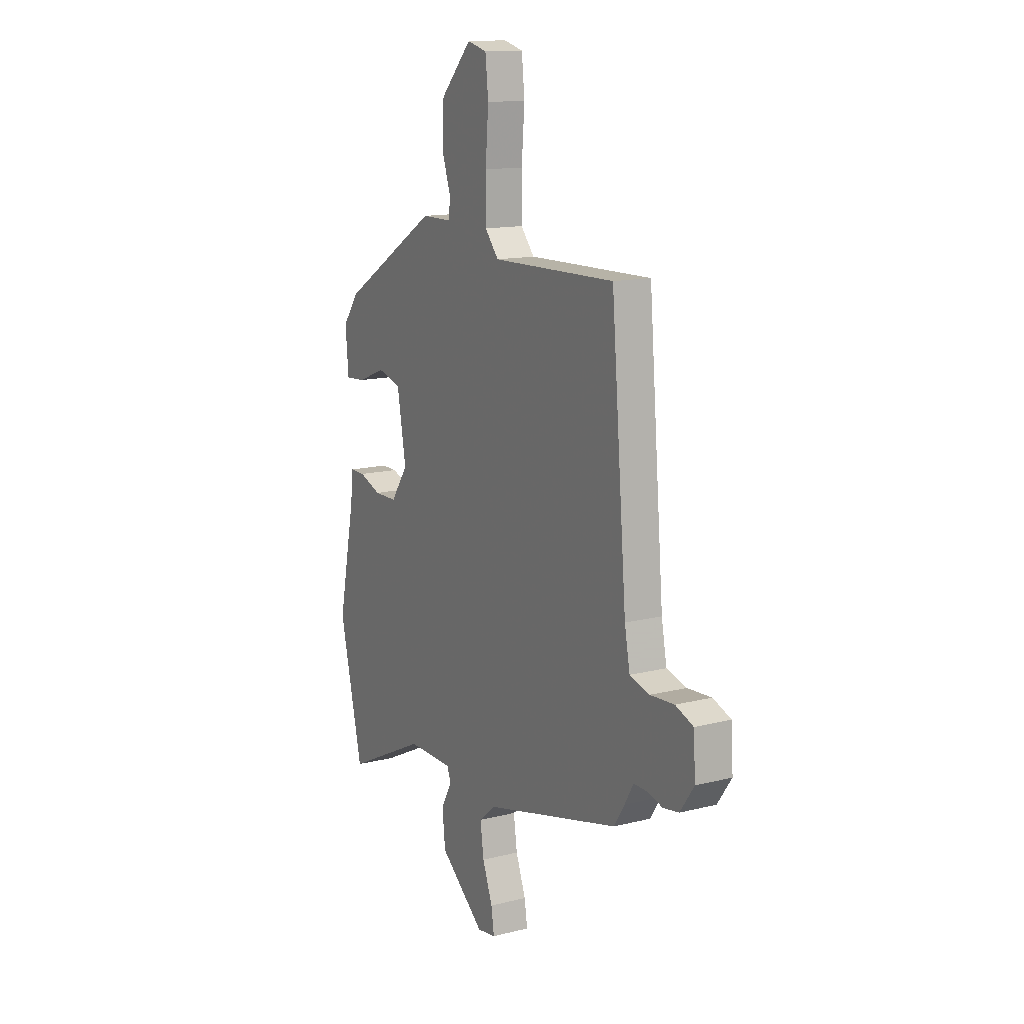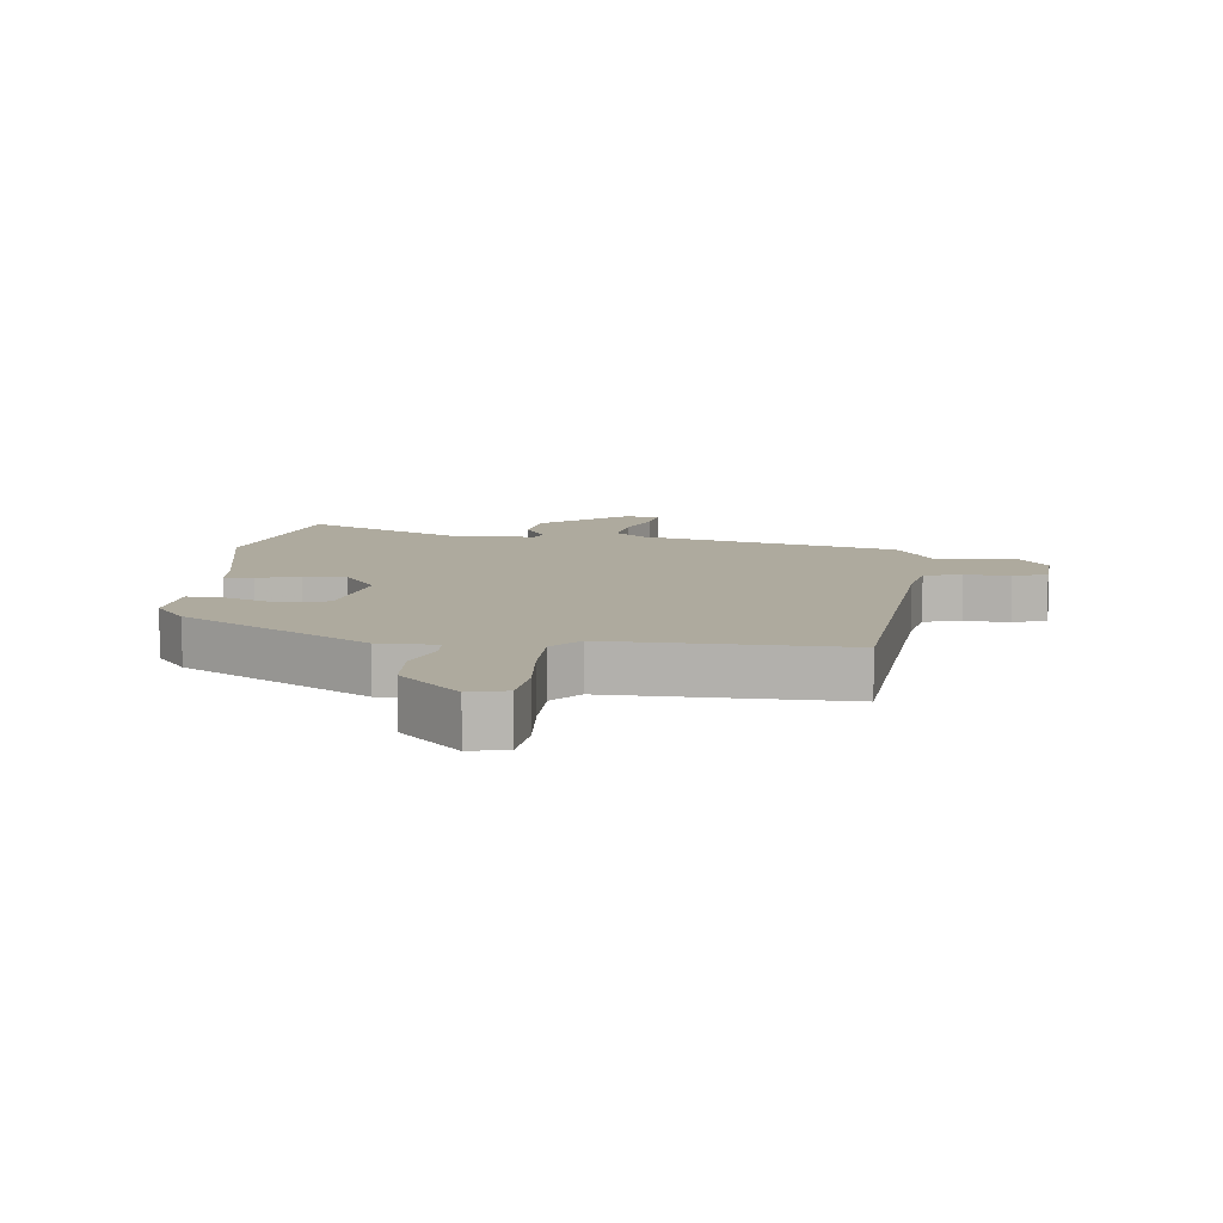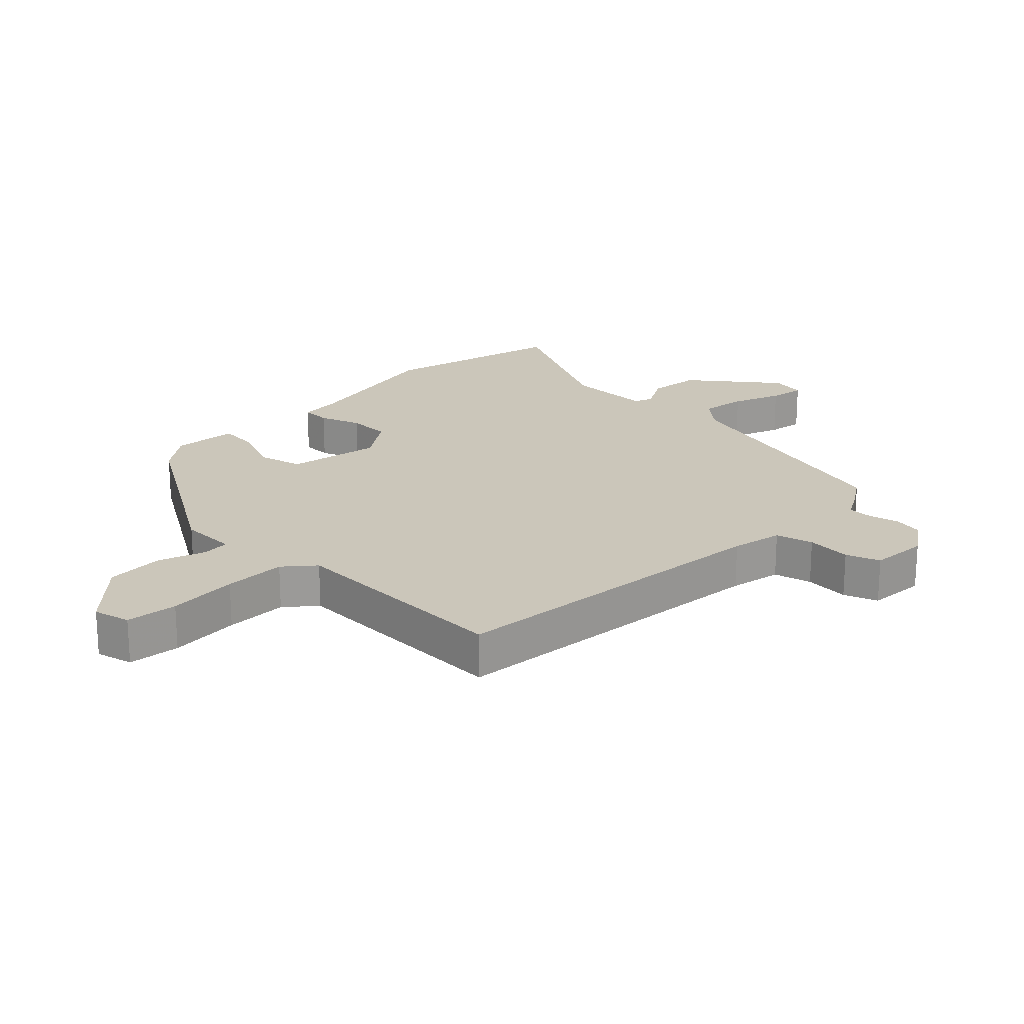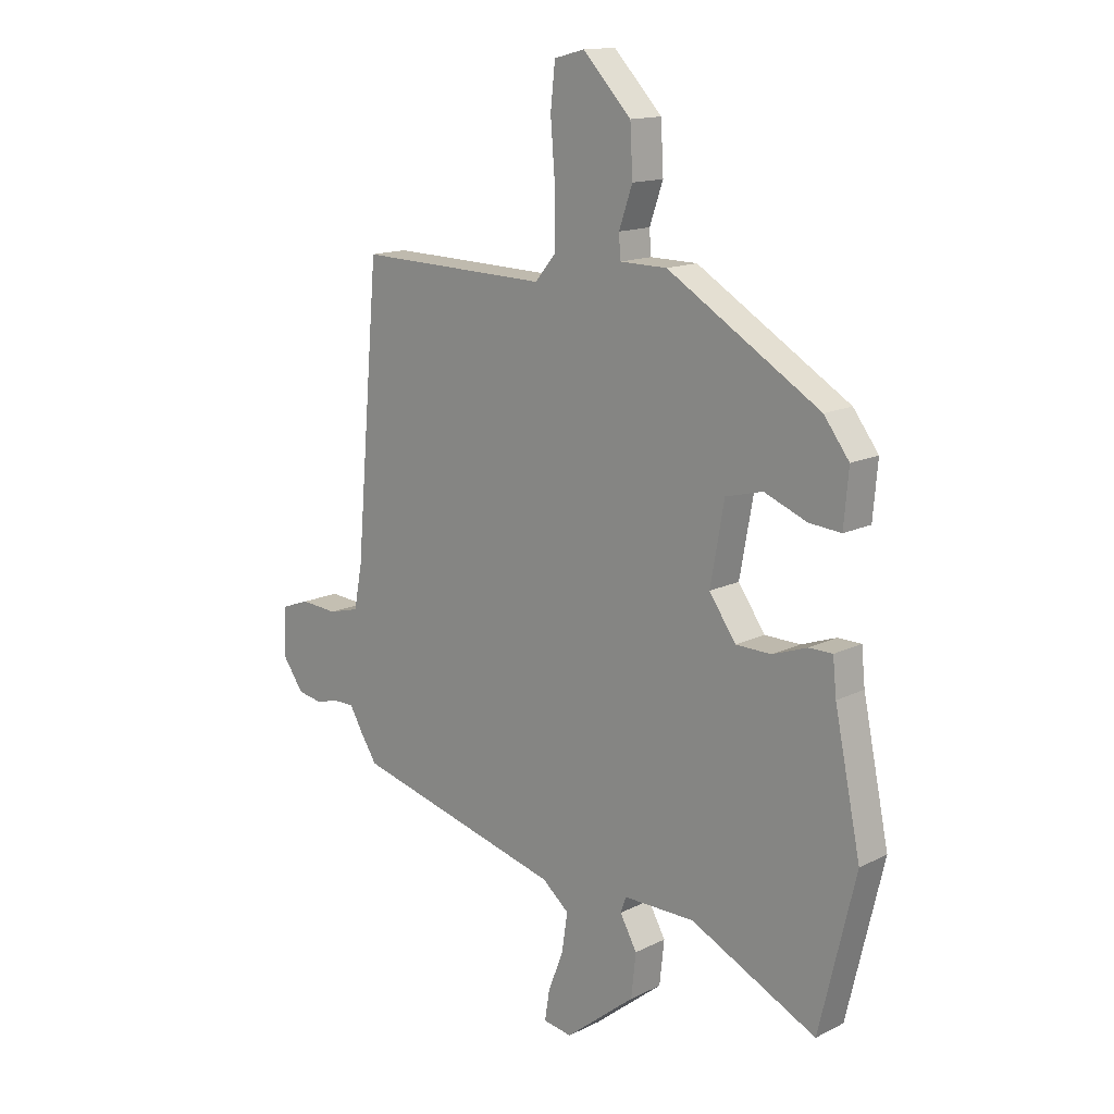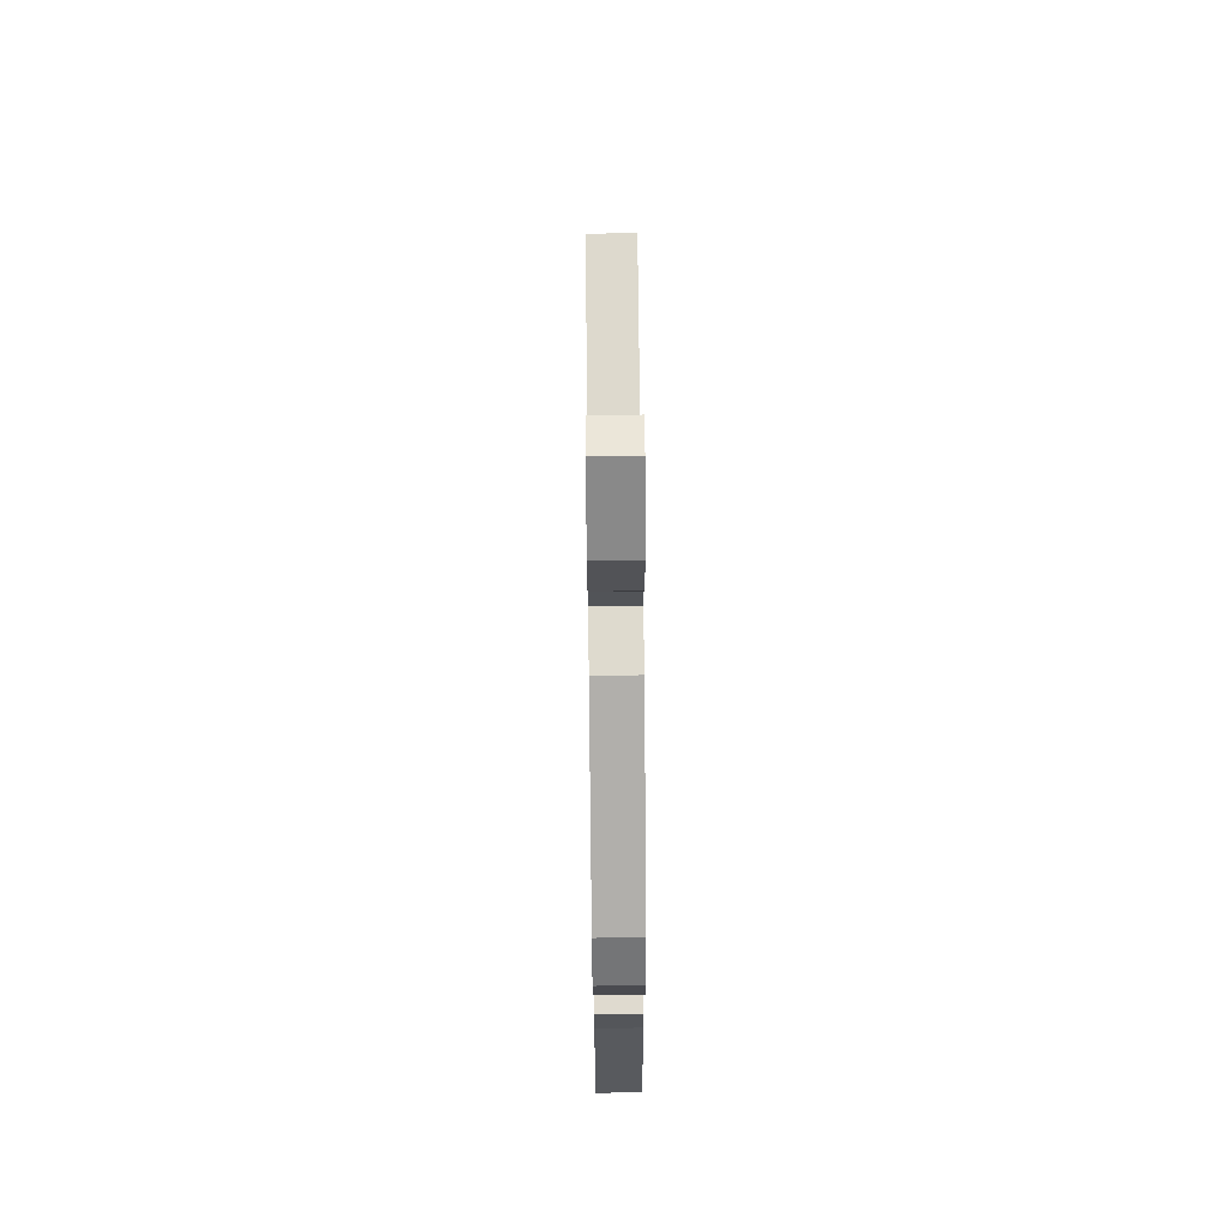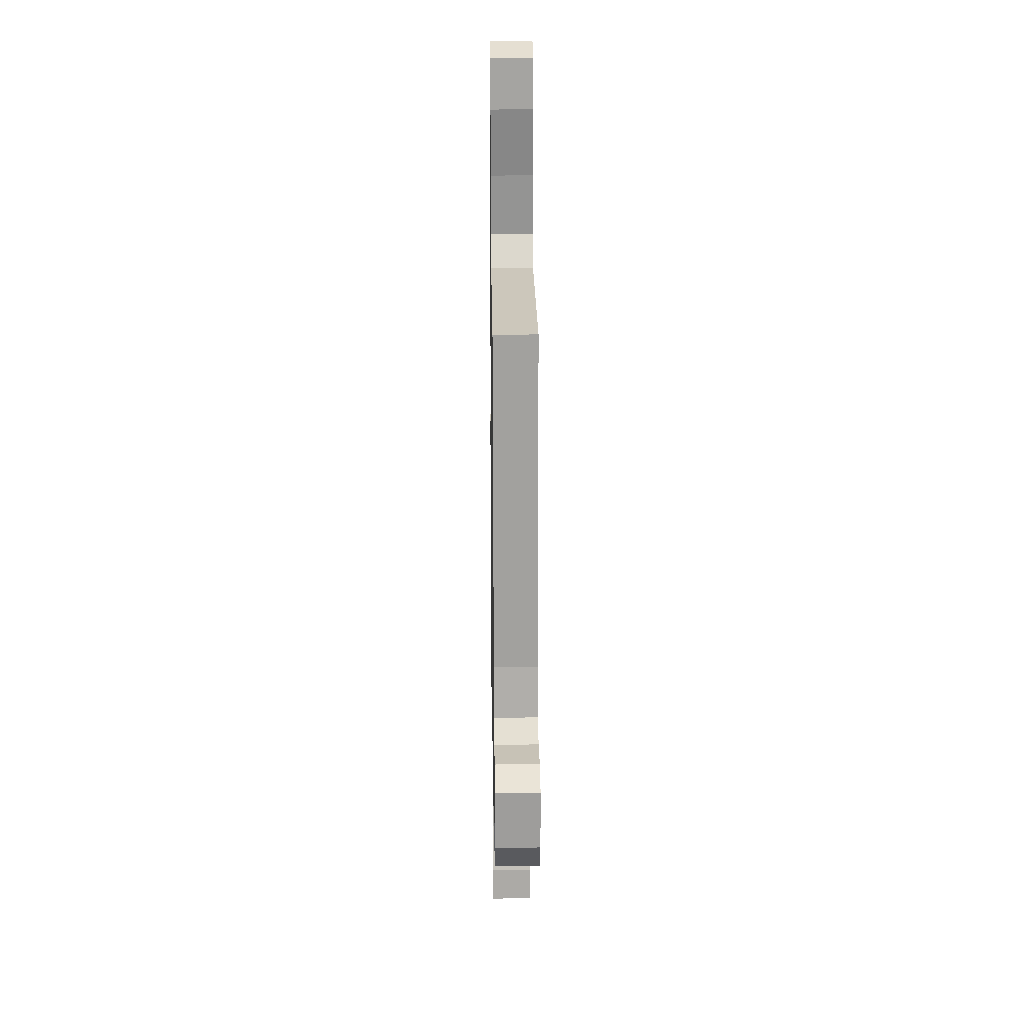
<metadata>
{"format":"obj","ext":"obj","renderer":"f3d","projection":"perspective","resolution":1024,"background":"white","views":[{"elev":13.9,"azim":60.8,"up":"+Z"},{"elev":9.3,"azim":6.2,"up":"+Y"},{"elev":21.1,"azim":44.8,"up":"+Y"},{"elev":14.6,"azim":-136.9,"up":"+Z"},{"elev":70.6,"azim":-90.6,"up":"+Z"},{"elev":23.1,"azim":89.2,"up":"+Z"}]}
</metadata>
<code>
v 0.501 0.07 -0.404
v 0.092 0.07 -0.509
v 0.04 0.07 -0.552
v 0.051 0.07 -0.626
v 0.081 0.07 -0.705
v 0.09 0.07 -0.762
v 0.034 0.07 -0.771
v -0.102 0.07 -0.662
v -0.111 0.07 -0.578
v -0.078 0.07 -0.519
v -0.089 0.07 -0.489
v -0.228 0.07 -0.489
v -0.474 0.07 -0.609
v -0.544 0.07 -0.314
v -0.493 0.07 -0.068
v -0.486 0.07 0.001
v -0.44 0.07 0.001
v -0.373 0.07 -0.023
v -0.304 0.07 -0.022
v -0.252 0.07 0.052
v -0.279 0.07 0.202
v -0.351 0.07 0.221
v -0.434 0.07 0.188
v -0.496 0.07 0.183
v -0.505 0.07 0.287
v -0.456 0.07 0.352
v -0.16 0.07 0.531
v -0.068 0.07 0.532
v -0.065 0.07 0.577
v -0.091 0.07 0.652
v -0.086 0.07 0.745
v 0.008 0.07 0.843
v 0.067 0.07 0.828
v 0.076 0.07 0.745
v 0.067 0.07 0.632
v 0.067 0.07 0.532
v 0.108 0.07 0.484
v 0.48 0.07 0.493
v 0.527 0.07 -0.048
v 0.543 0.07 -0.131
v 0.603 0.07 -0.147
v 0.675 0.07 -0.142
v 0.729 0.07 -0.162
v 0.735 0.07 -0.255
v 0.693 0.07 -0.314
v 0.646 0.07 -0.322
v 0.598 0.07 -0.31
v 0.559 0.07 -0.31
v 0.533 0.07 -0.355
v 0.501 0 -0.404
v 0.092 0 -0.509
v 0.04 0 -0.552
v 0.051 0 -0.626
v 0.081 0 -0.705
v 0.09 0 -0.762
v 0.034 0 -0.771
v -0.102 0 -0.662
v -0.111 0 -0.578
v -0.078 0 -0.519
v -0.089 0 -0.489
v -0.228 0 -0.489
v -0.474 0 -0.609
v -0.544 0 -0.314
v -0.493 0 -0.068
v -0.486 0 0.001
v -0.44 0 0.001
v -0.373 0 -0.023
v -0.304 0 -0.022
v -0.252 0 0.052
v -0.279 0 0.202
v -0.351 0 0.221
v -0.434 0 0.188
v -0.496 0 0.183
v -0.505 0 0.287
v -0.456 0 0.352
v -0.16 0 0.531
v -0.068 0 0.532
v -0.065 0 0.577
v -0.091 0 0.652
v -0.086 0 0.745
v 0.008 0 0.843
v 0.067 0 0.828
v 0.076 0 0.745
v 0.067 0 0.632
v 0.067 0 0.532
v 0.108 0 0.484
v 0.48 0 0.493
v 0.527 0 -0.048
v 0.543 0 -0.131
v 0.603 0 -0.147
v 0.675 0 -0.142
v 0.729 0 -0.162
v 0.735 0 -0.255
v 0.693 0 -0.314
v 0.646 0 -0.322
v 0.598 0 -0.31
v 0.559 0 -0.31
v 0.533 0 -0.355
f 48 49 1 2
f 45 46 47
f 44 45 47
f 43 44 47
f 42 43 47
f 41 42 47
f 40 41 47 48
f 39 40 48 2
f 39 2 3
f 38 39 3
f 37 38 3
f 33 34 35
f 32 33 35
f 31 32 35
f 30 31 35
f 29 30 35
f 28 29 35 36
f 28 36 37
f 27 28 37
f 26 27 37
f 25 26 37
f 24 25 37
f 23 24 37
f 22 23 37
f 15 16 17 18
f 15 18 19
f 14 15 19
f 13 14 19
f 12 13 19
f 11 12 19 20
f 8 9 10
f 7 8 10
f 6 7 10
f 5 6 10
f 4 5 10
f 11 20 21
f 10 11 21
f 4 10 21
f 3 4 21
f 21 22 37
f 3 21 37
f 51 50 98 97
f 96 95 94
f 96 94 93
f 96 93 92
f 96 92 91
f 96 91 90
f 97 96 90 89
f 51 97 89 88
f 52 51 88
f 52 88 87
f 52 87 86
f 84 83 82
f 84 82 81
f 84 81 80
f 84 80 79
f 84 79 78
f 85 84 78 77
f 86 85 77
f 86 77 76
f 86 76 75
f 86 75 74
f 86 74 73
f 86 73 72
f 86 72 71
f 67 66 65 64
f 68 67 64
f 68 64 63
f 68 63 62
f 68 62 61
f 69 68 61 60
f 59 58 57
f 59 57 56
f 59 56 55
f 59 55 54
f 59 54 53
f 70 69 60
f 70 60 59
f 70 59 53
f 70 53 52
f 86 71 70
f 86 70 52
f 1 50 51 2
f 2 51 52 3
f 3 52 53 4
f 4 53 54 5
f 5 54 55 6
f 6 55 56 7
f 7 56 57 8
f 8 57 58 9
f 9 58 59 10
f 10 59 60 11
f 11 60 61 12
f 12 61 62 13
f 13 62 63 14
f 14 63 64 15
f 15 64 65 16
f 16 65 66 17
f 17 66 67 18
f 18 67 68 19
f 19 68 69 20
f 20 69 70 21
f 21 70 71 22
f 22 71 72 23
f 23 72 73 24
f 24 73 74 25
f 25 74 75 26
f 26 75 76 27
f 27 76 77 28
f 28 77 78 29
f 29 78 79 30
f 30 79 80 31
f 31 80 81 32
f 32 81 82 33
f 33 82 83 34
f 34 83 84 35
f 35 84 85 36
f 36 85 86 37
f 37 86 87 38
f 38 87 88 39
f 39 88 89 40
f 40 89 90 41
f 41 90 91 42
f 42 91 92 43
f 43 92 93 44
f 44 93 94 45
f 45 94 95 46
f 46 95 96 47
f 47 96 97 48
f 48 97 98 49
f 49 98 50 1

</code>
